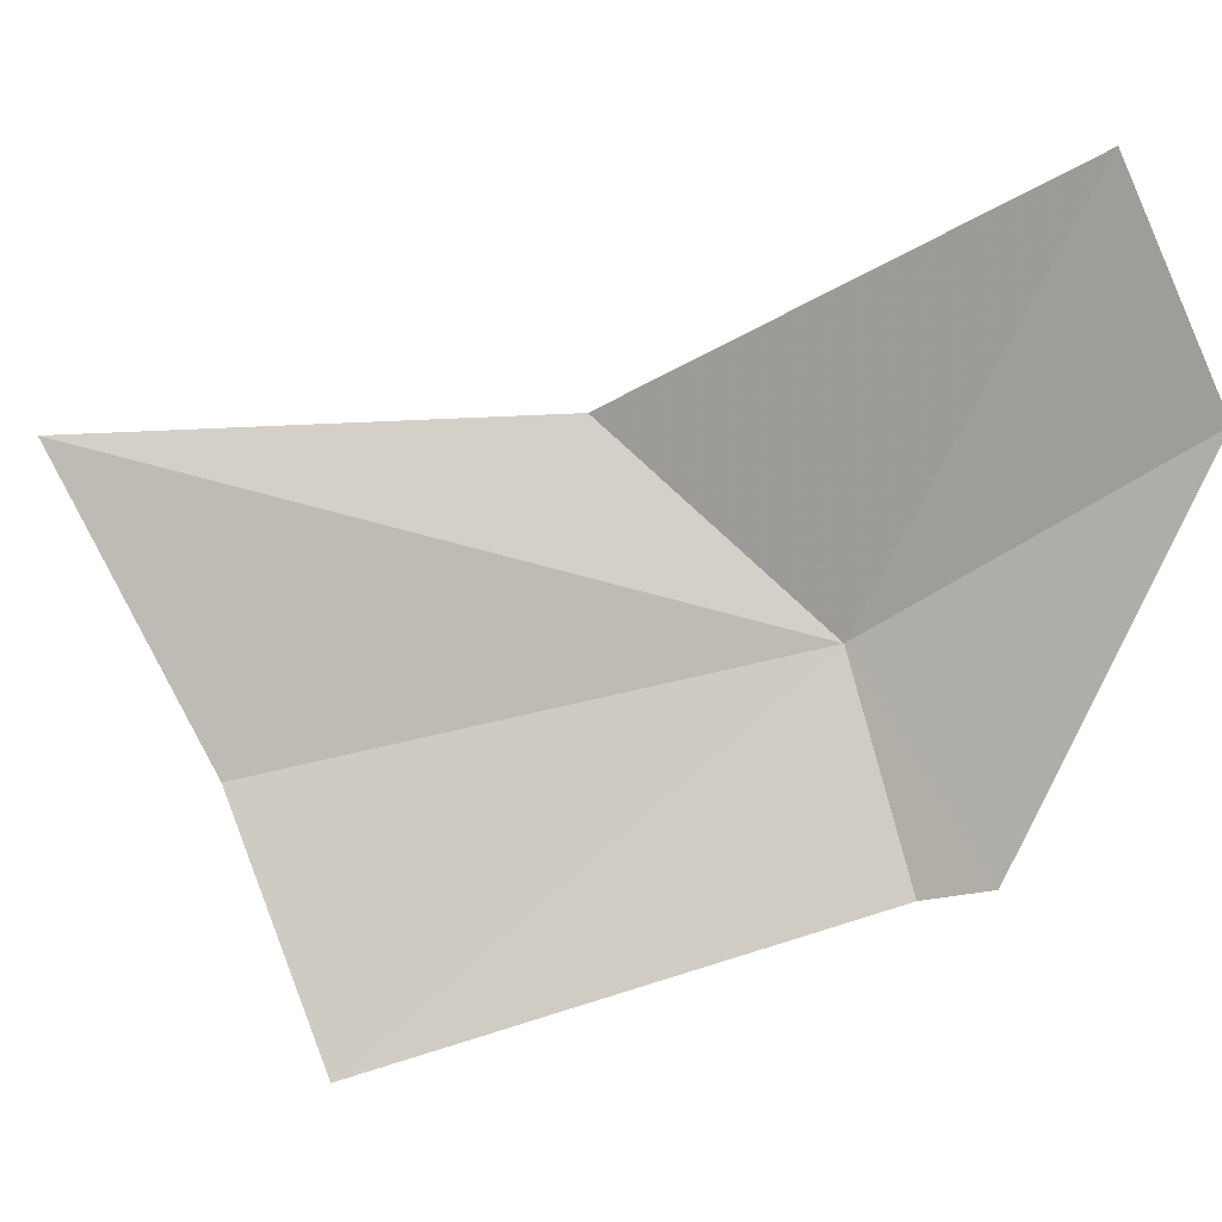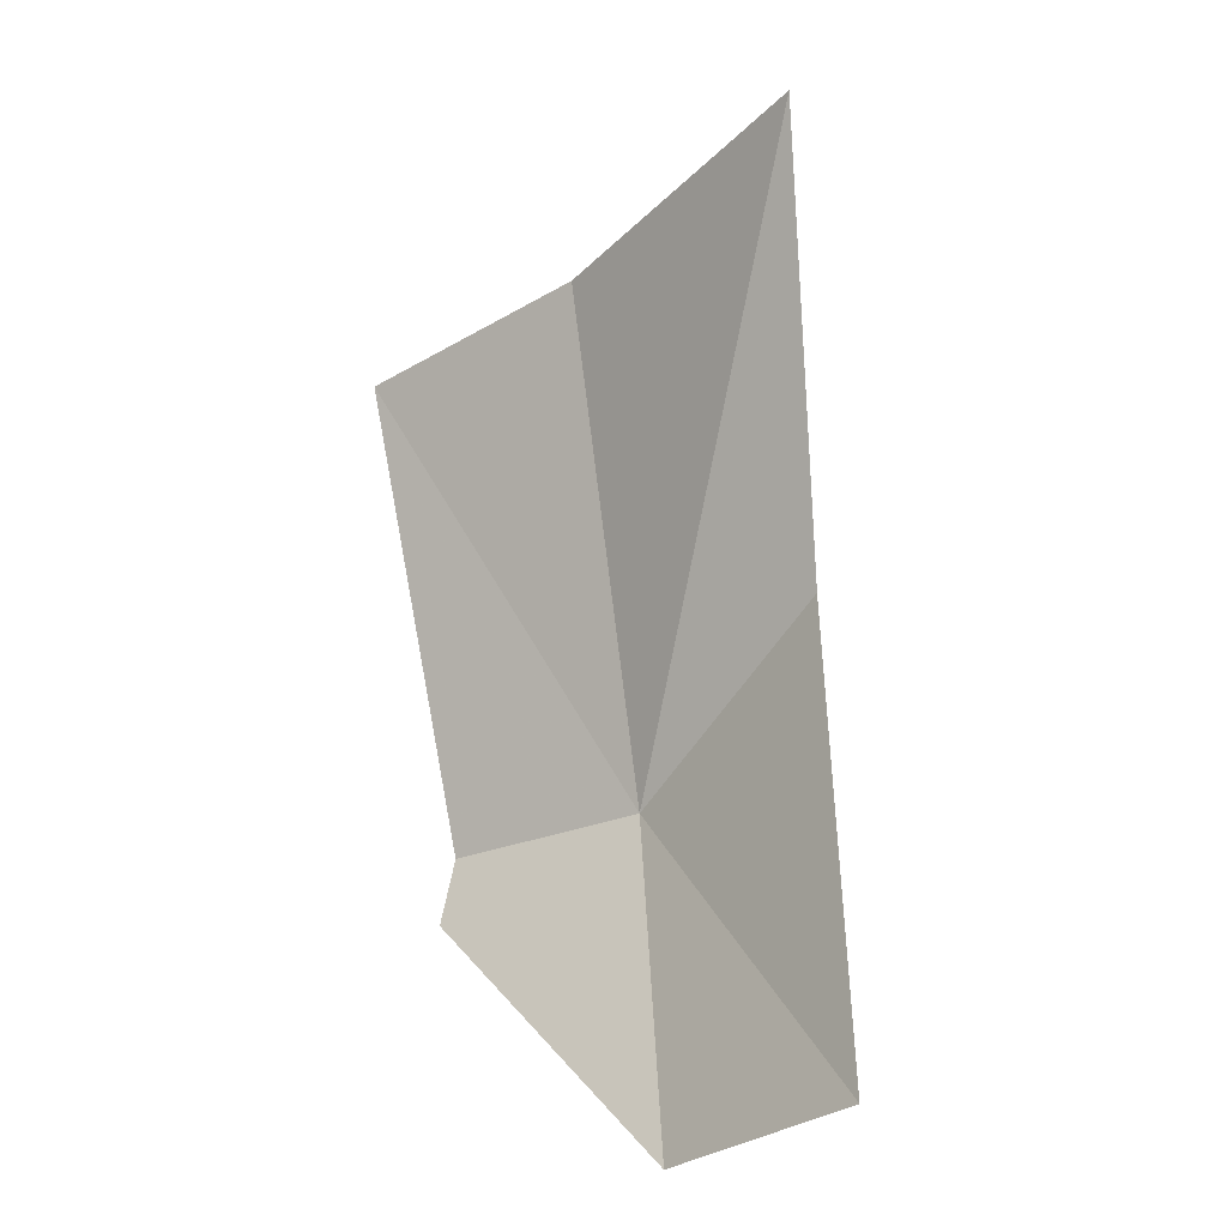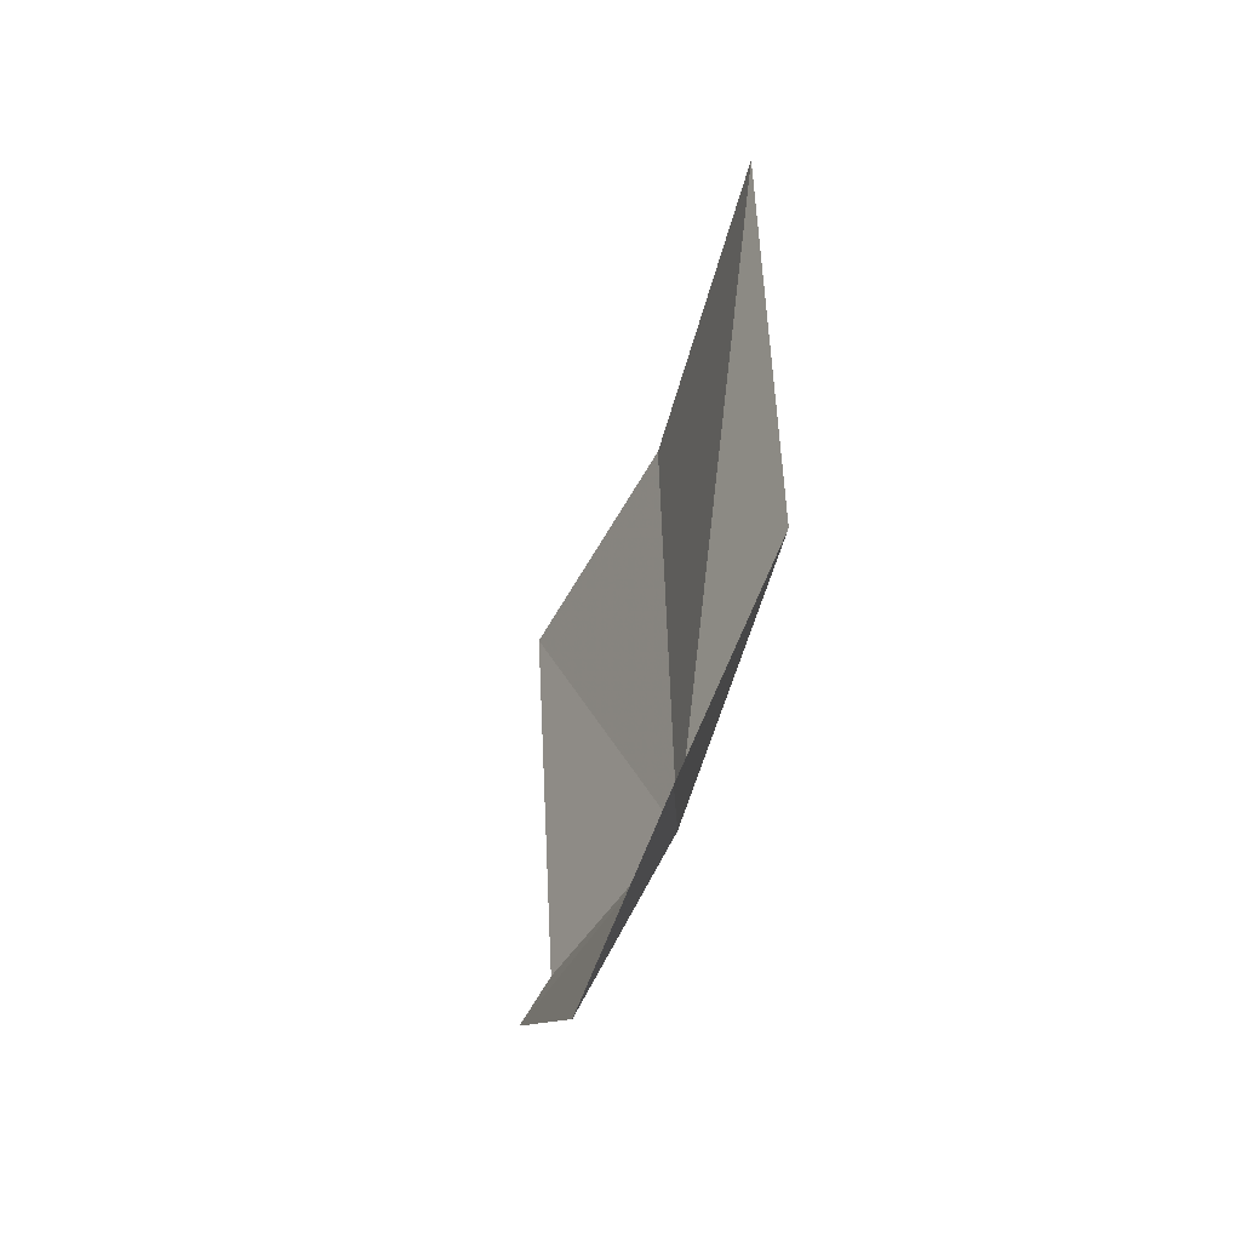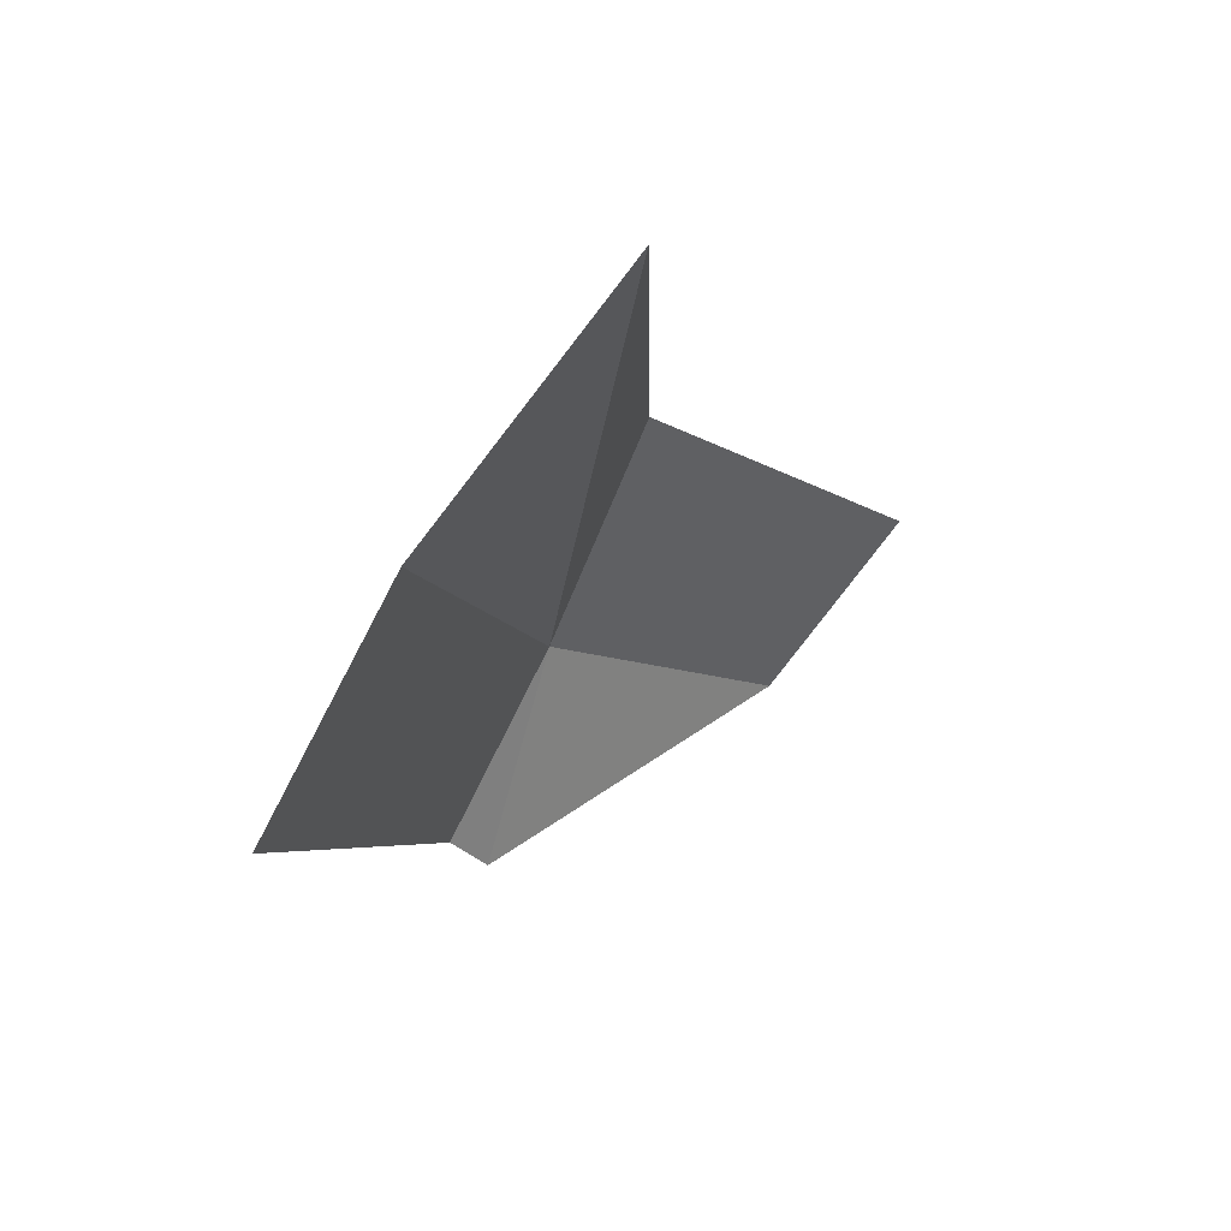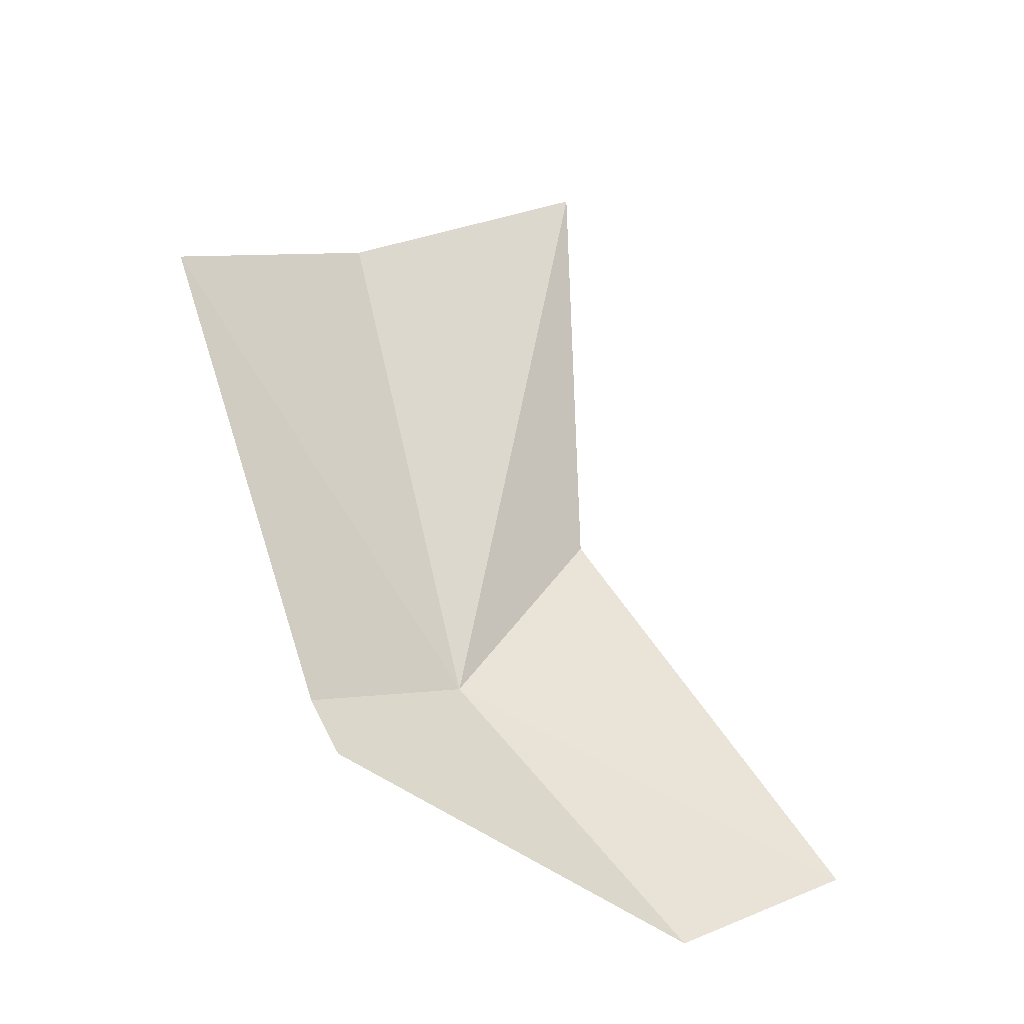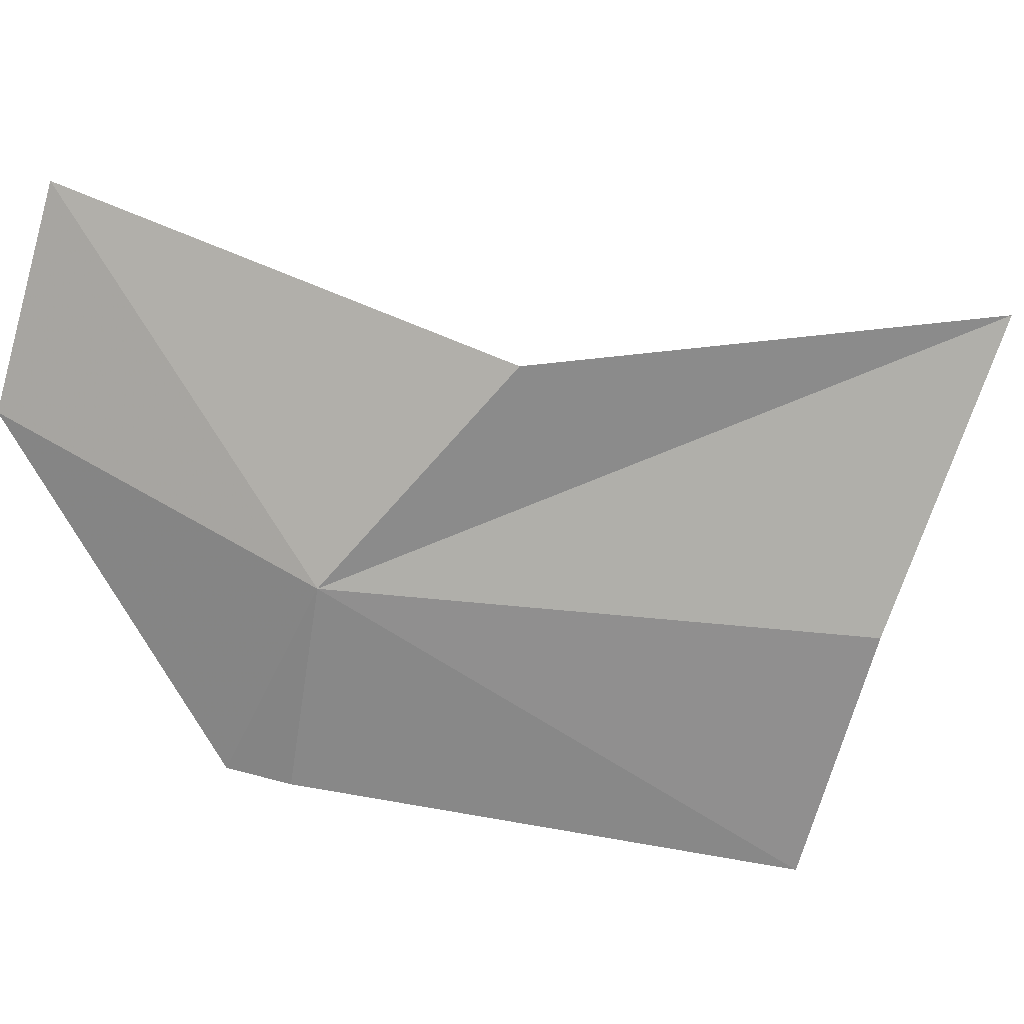
<metadata>
{"format":"obj","ext":"obj","renderer":"f3d","projection":"perspective","resolution":1024,"background":"white","views":[{"elev":-55.5,"azim":89.3,"up":"+Y"},{"elev":1.9,"azim":76.5,"up":"+Z"},{"elev":-33.2,"azim":102.6,"up":"+Z"},{"elev":74.4,"azim":-16.3,"up":"+Z"},{"elev":-21.4,"azim":-0.5,"up":"+Z"},{"elev":72.9,"azim":-99.1,"up":"+Y"}]}
</metadata>
<code>
v 6.848 30.29 -1.693
v 6.599 30.2 -0.6305
v 7.108 30.51 -0.3167
v 7.699 30.45 -2.089
v 7.331 30.21 -2.275
v 7.136 30.56 -1.254
v 6.231 29.85 -0.8304
v 6.606 29.93 -1.938
v 6.543 29.97 -1.811
f 1 3 2
f 1 5 4
f 1 6 3
f 1 4 6
f 1 2 7
f 1 9 8
f 1 7 9
f 1 8 5

</code>
